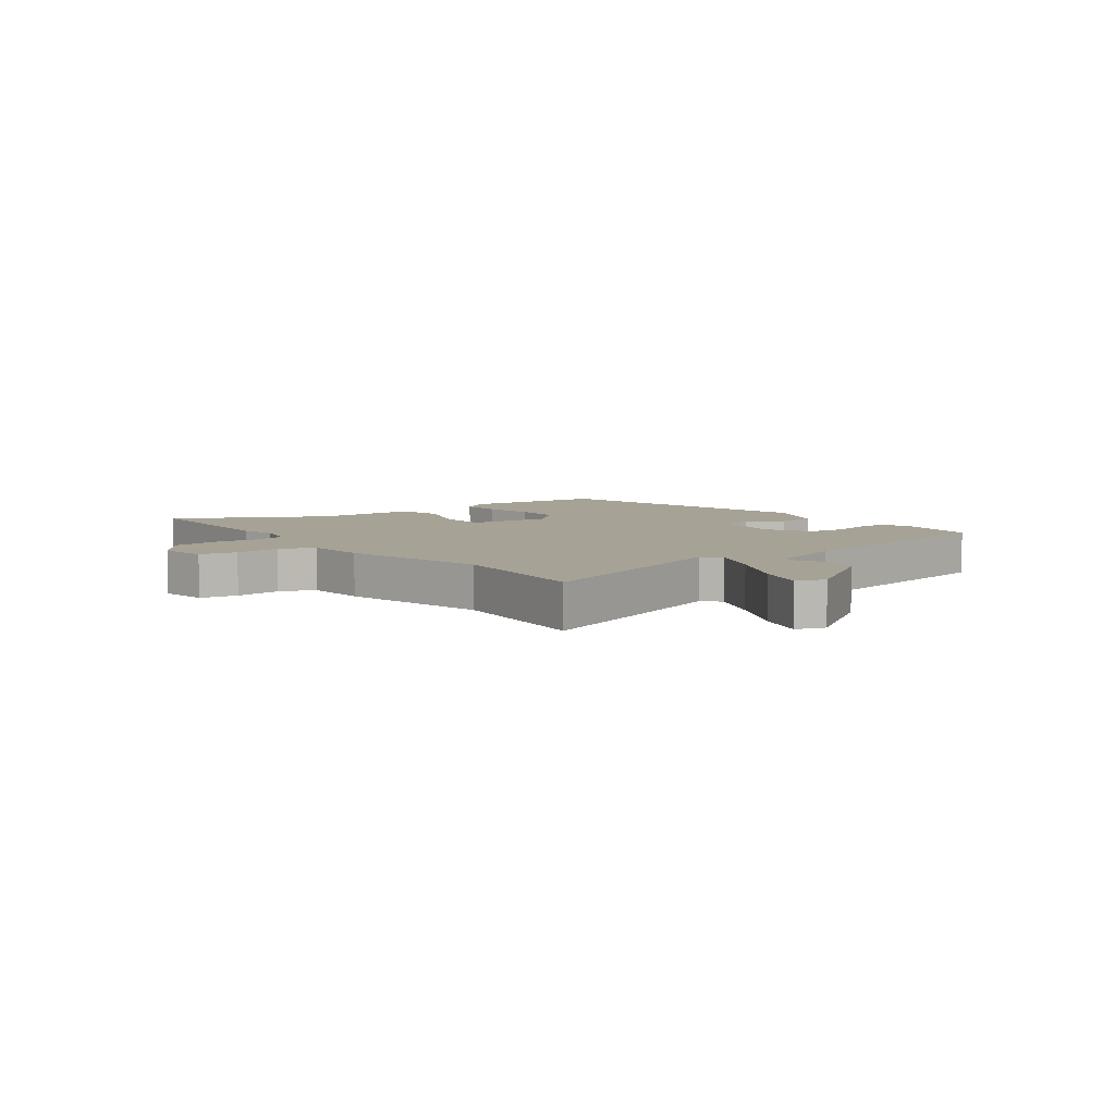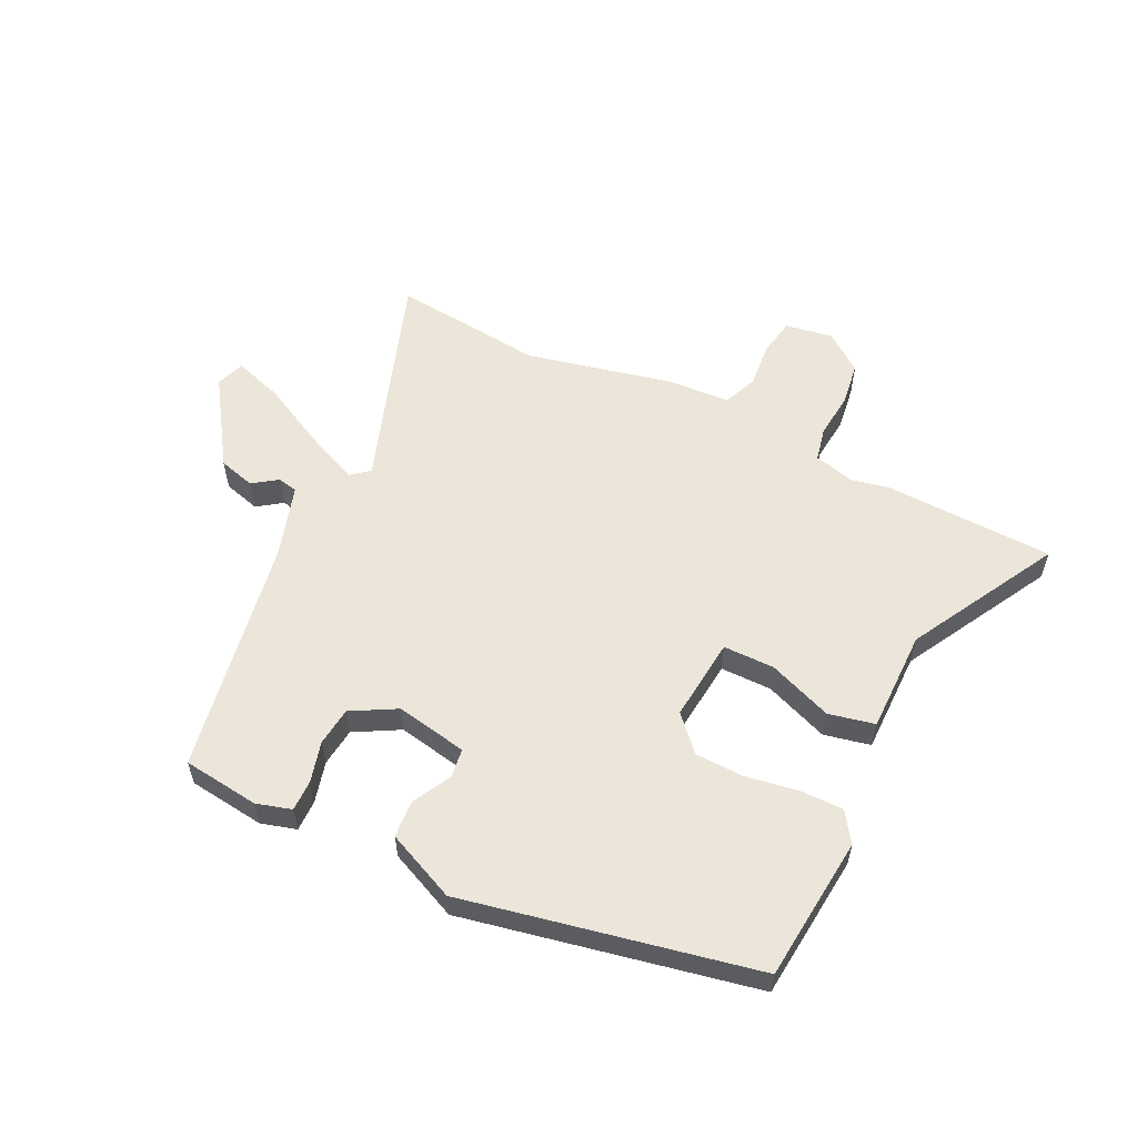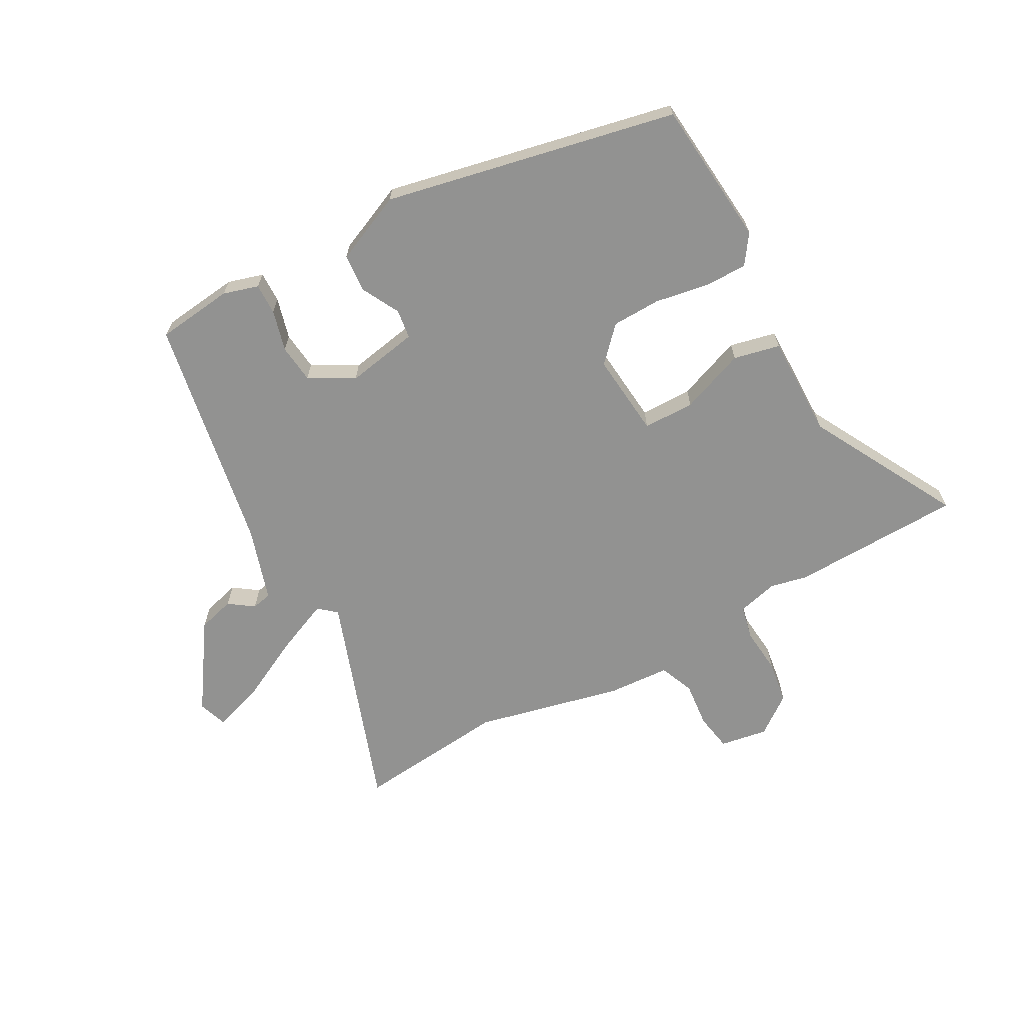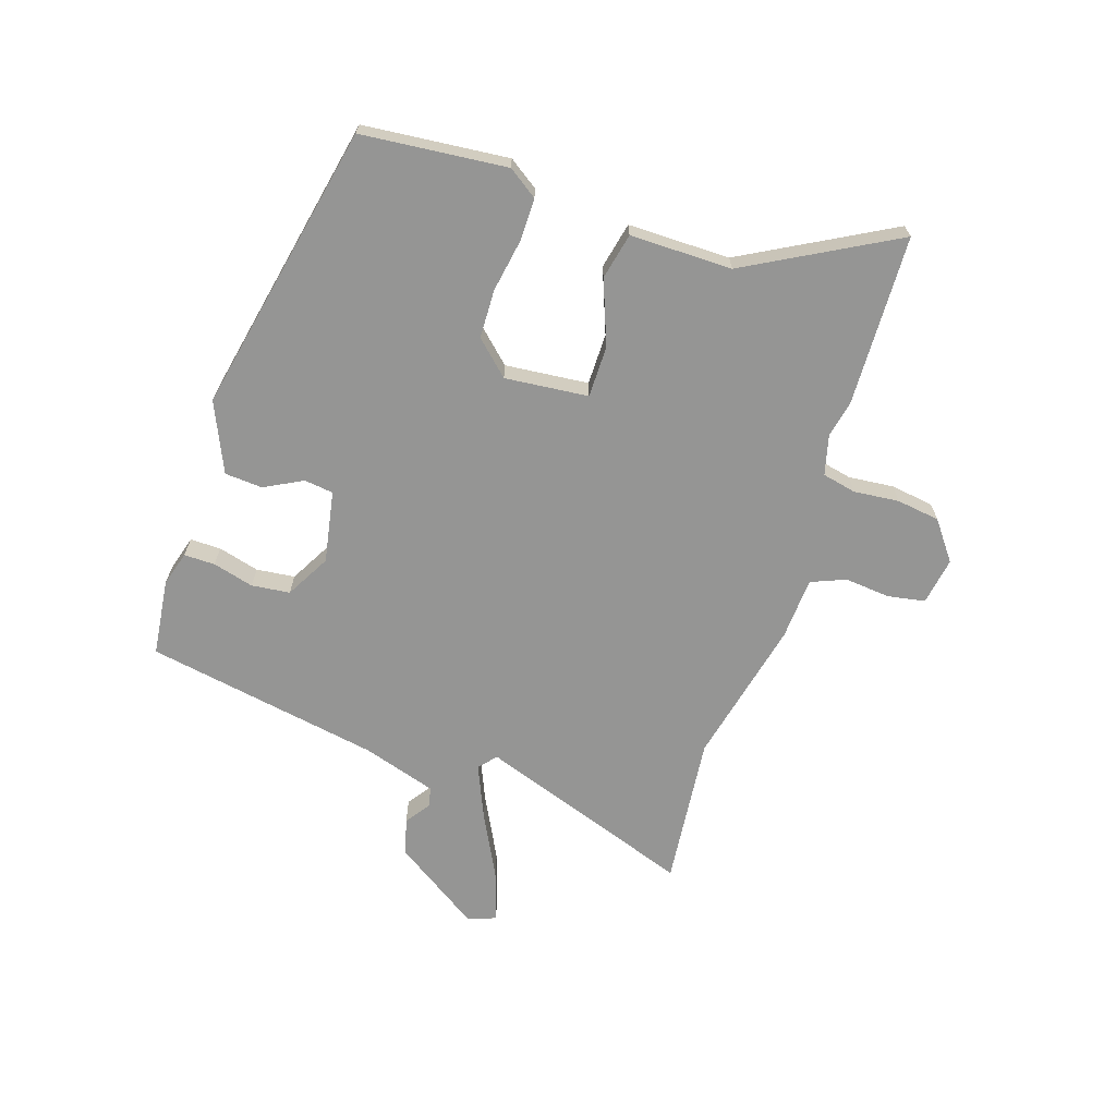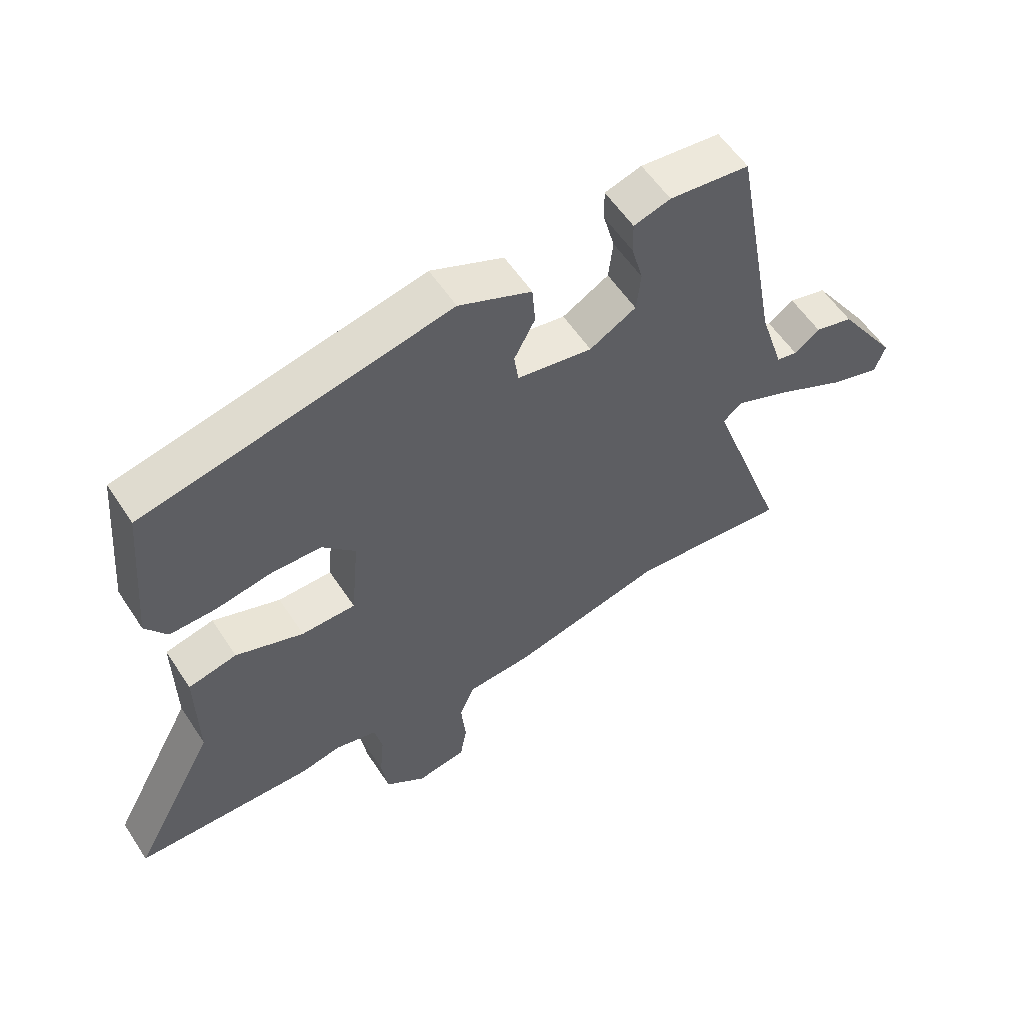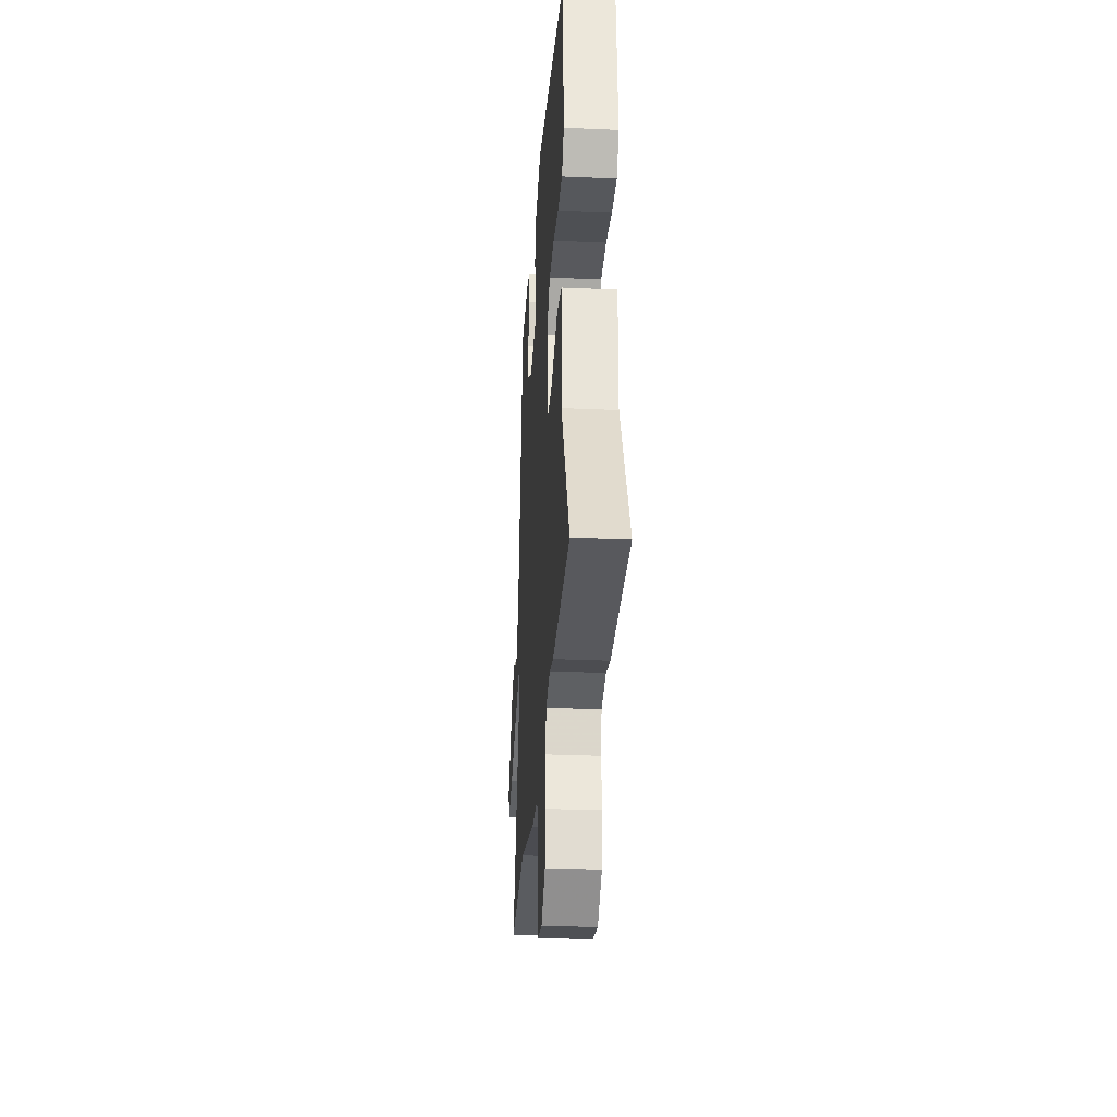
<metadata>
{"format":"obj","ext":"obj","renderer":"f3d","projection":"perspective","resolution":1024,"background":"white","views":[{"elev":6.3,"azim":-127.1,"up":"+Y"},{"elev":57.1,"azim":26.5,"up":"+Y"},{"elev":-66.3,"azim":29.0,"up":"+Y"},{"elev":-67.4,"azim":72.3,"up":"+Y"},{"elev":57.0,"azim":147.0,"up":"+Z"},{"elev":-28.6,"azim":86.2,"up":"+Z"}]}
</metadata>
<code>
v 0.515 0.07 0.395
v 0.537 0.07 0.146
v 0.502 0.07 0.096
v 0.428 0.07 0.097
v 0.338 0.07 0.113
v 0.255 0.07 0.111
v 0.201 0.07 0.054
v 0.214 0.07 -0.089
v 0.302 0.07 -0.09
v 0.412 0.07 -0.049
v 0.491 0.07 -0.067
v 0.489 0.07 -0.242
v 0.626 0.07 -0.497
v 0.334 0.07 -0.504
v 0.271 0.07 -0.49
v 0.202 0.07 -0.507
v 0.189 0.07 -0.565
v 0.196 0.07 -0.643
v 0.185 0.07 -0.717
v 0.119 0.07 -0.766
v 0.038 0.07 -0.752
v 0.027 0.07 -0.688
v 0.035 0.07 -0.61
v 0.011 0.07 -0.551
v -0.095 0.07 -0.544
v -0.345 0.07 -0.485
v -0.604 0.07 -0.51
v -0.473 0.07 -0.141
v -0.503 0.07 -0.115
v -0.595 0.07 -0.154
v -0.706 0.07 -0.21
v -0.791 0.07 -0.237
v -0.808 0.07 -0.188
v -0.709 0.07 -0.041
v -0.646 0.07 -0.024
v -0.604 0.07 -0.054
v -0.57 0.07 -0.047
v -0.53 0.07 0.079
v -0.456 0.07 0.482
v -0.325 0.07 0.497
v -0.265 0.07 0.479
v -0.266 0.07 0.426
v -0.285 0.07 0.356
v -0.278 0.07 0.29
v -0.202 0.07 0.247
v -0.079 0.07 0.269
v -0.072 0.07 0.319
v -0.106 0.07 0.384
v -0.101 0.07 0.449
v 0.018 0.07 0.501
v 0.515 0 0.395
v 0.537 0 0.146
v 0.502 0 0.096
v 0.428 0 0.097
v 0.338 0 0.113
v 0.255 0 0.111
v 0.201 0 0.054
v 0.214 0 -0.089
v 0.302 0 -0.09
v 0.412 0 -0.049
v 0.491 0 -0.067
v 0.489 0 -0.242
v 0.626 0 -0.497
v 0.334 0 -0.504
v 0.271 0 -0.49
v 0.202 0 -0.507
v 0.189 0 -0.565
v 0.196 0 -0.643
v 0.185 0 -0.717
v 0.119 0 -0.766
v 0.038 0 -0.752
v 0.027 0 -0.688
v 0.035 0 -0.61
v 0.011 0 -0.551
v -0.095 0 -0.544
v -0.345 0 -0.485
v -0.604 0 -0.51
v -0.473 0 -0.141
v -0.503 0 -0.115
v -0.595 0 -0.154
v -0.706 0 -0.21
v -0.791 0 -0.237
v -0.808 0 -0.188
v -0.709 0 -0.041
v -0.646 0 -0.024
v -0.604 0 -0.054
v -0.57 0 -0.047
v -0.53 0 0.079
v -0.456 0 0.482
v -0.325 0 0.497
v -0.265 0 0.479
v -0.266 0 0.426
v -0.285 0 0.356
v -0.278 0 0.29
v -0.202 0 0.247
v -0.079 0 0.269
v -0.072 0 0.319
v -0.106 0 0.384
v -0.101 0 0.449
v 0.018 0 0.501
f 3 4 5
f 2 3 5
f 1 2 5
f 50 1 5
f 49 50 5
f 48 49 5
f 47 48 5
f 46 47 5 6
f 45 46 6 7
f 41 42 43
f 40 41 43
f 39 40 43
f 38 39 43
f 37 38 43 44
f 34 35 36
f 33 34 36
f 32 33 36
f 31 32 36
f 30 31 36
f 29 30 36 37
f 37 44 45
f 29 37 45
f 28 29 45
f 24 25 26
f 21 22 23
f 20 21 23
f 19 20 23
f 18 19 23
f 17 18 23
f 16 17 23 24
f 15 16 24 26
f 12 13 14 15
f 12 15 26
f 11 12 26
f 10 11 26
f 9 10 26
f 45 7 8
f 28 45 8
f 27 28 8
f 26 27 8
f 8 9 26
f 55 54 53
f 55 53 52
f 55 52 51
f 55 51 100
f 55 100 99
f 55 99 98
f 55 98 97
f 56 55 97 96
f 57 56 96 95
f 93 92 91
f 93 91 90
f 93 90 89
f 93 89 88
f 94 93 88 87
f 86 85 84
f 86 84 83
f 86 83 82
f 86 82 81
f 86 81 80
f 87 86 80 79
f 95 94 87
f 95 87 79
f 95 79 78
f 76 75 74
f 73 72 71
f 73 71 70
f 73 70 69
f 73 69 68
f 73 68 67
f 74 73 67 66
f 76 74 66 65
f 65 64 63 62
f 76 65 62
f 76 62 61
f 76 61 60
f 76 60 59
f 58 57 95
f 58 95 78
f 58 78 77
f 58 77 76
f 76 59 58
f 1 51 52 2
f 2 52 53 3
f 3 53 54 4
f 4 54 55 5
f 5 55 56 6
f 6 56 57 7
f 7 57 58 8
f 8 58 59 9
f 9 59 60 10
f 10 60 61 11
f 11 61 62 12
f 12 62 63 13
f 13 63 64 14
f 14 64 65 15
f 15 65 66 16
f 16 66 67 17
f 17 67 68 18
f 18 68 69 19
f 19 69 70 20
f 20 70 71 21
f 21 71 72 22
f 22 72 73 23
f 23 73 74 24
f 24 74 75 25
f 25 75 76 26
f 26 76 77 27
f 27 77 78 28
f 28 78 79 29
f 29 79 80 30
f 30 80 81 31
f 31 81 82 32
f 32 82 83 33
f 33 83 84 34
f 34 84 85 35
f 35 85 86 36
f 36 86 87 37
f 37 87 88 38
f 38 88 89 39
f 39 89 90 40
f 40 90 91 41
f 41 91 92 42
f 42 92 93 43
f 43 93 94 44
f 44 94 95 45
f 45 95 96 46
f 46 96 97 47
f 47 97 98 48
f 48 98 99 49
f 49 99 100 50
f 50 100 51 1

</code>
